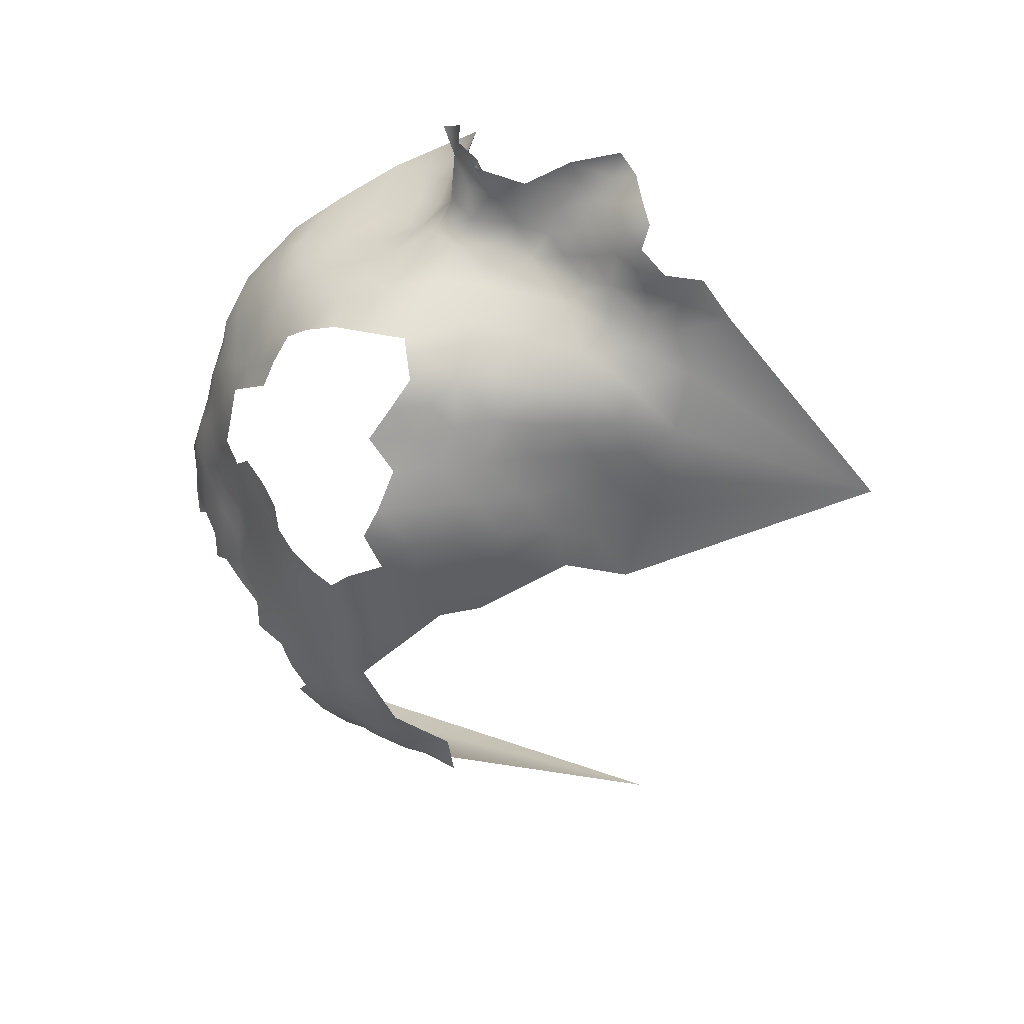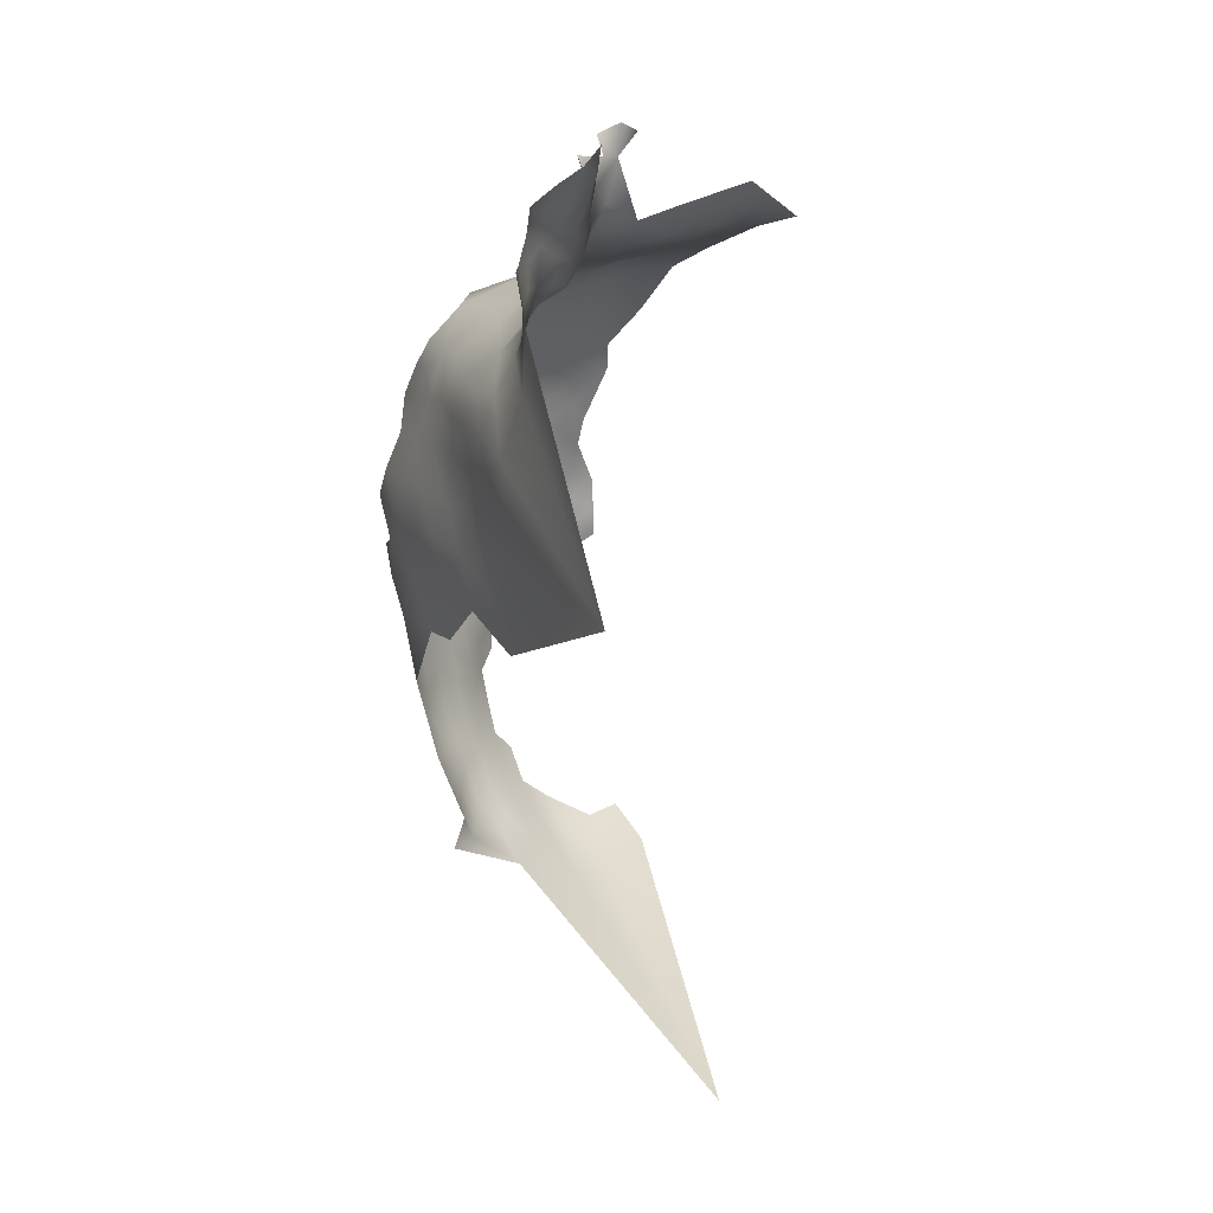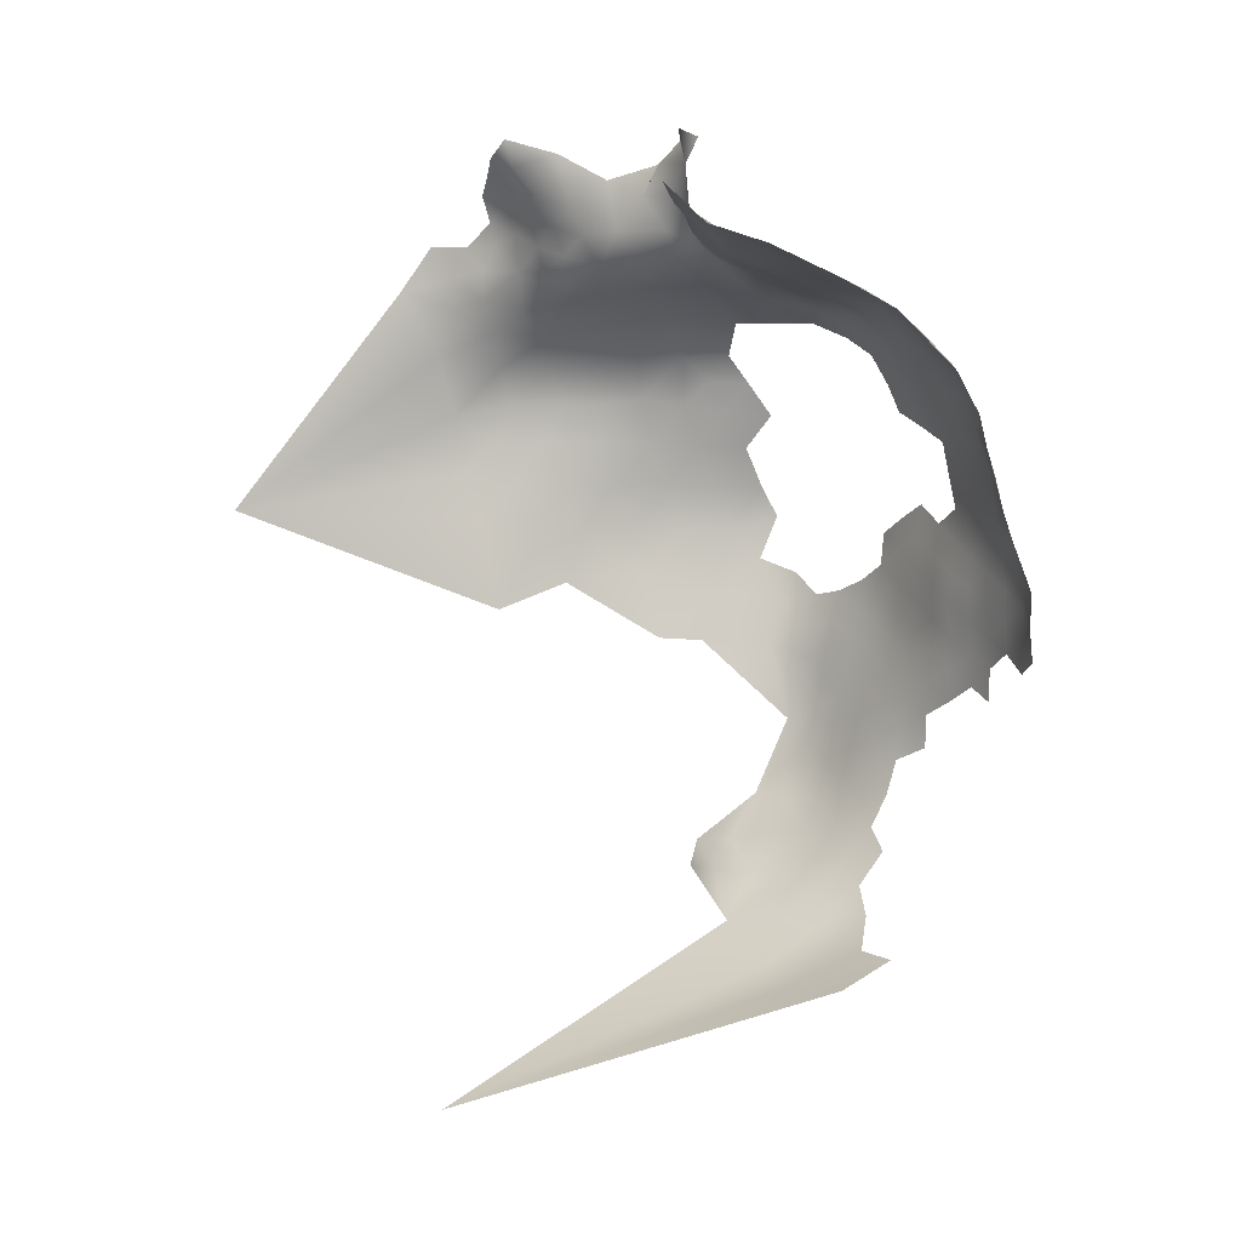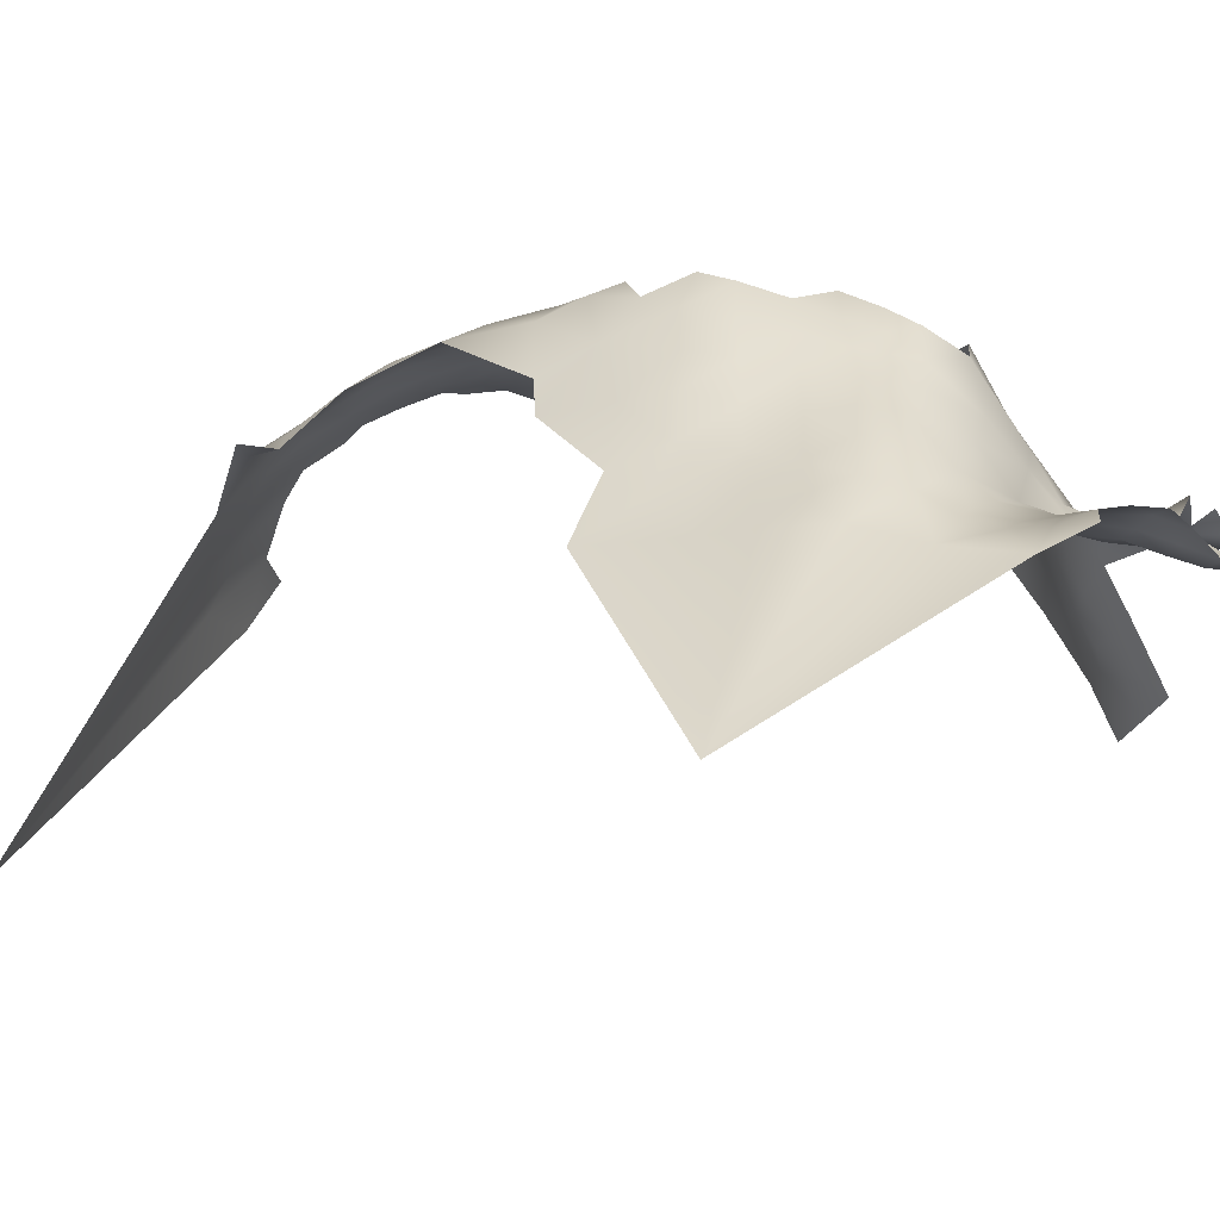
<metadata>
{"format":"obj","ext":"obj","renderer":"f3d","projection":"perspective","resolution":1024,"background":"white","views":[{"elev":32.0,"azim":71.5,"up":"+Y"},{"elev":16.4,"azim":145.1,"up":"+Y"},{"elev":5.5,"azim":-107.1,"up":"+Y"},{"elev":-40.5,"azim":100.2,"up":"+Z"}]}
</metadata>
<code>
v -637 421.5 -291.7
v -636.7 426.6 -290.1
v -640.6 423.8 -288.8
v -640.6 428.7 -287.8
v -640.6 433.6 -286.8
v -640.6 438.4 -285.8
v -640.6 443 -284.8
v -644.5 440.3 -283.9
v -644.4 435.6 -284.6
v -636.7 441.1 -286.8
v -636.7 436.4 -287.8
v -636.7 431.6 -288.9
v -632.9 434.2 -290.2
v -632.9 438.9 -289.2
v -633 443.4 -288.4
v -629.2 436.8 -291.7
v -629.2 441.5 -291
v -640.7 447.6 -284.3
v -640.6 452.2 -284
v -644.6 449.9 -283.2
v -644.6 445.1 -283.3
v -636.9 445.3 -285.9
v -636.8 449.8 -285.2
v -644.3 430.9 -285.2
v -625.8 435.6 -294
v -625.8 440 -293.2
v -629.2 431.9 -292.7
v -636.7 454.4 -285.3
v -633.2 447.3 -287.4
v -632.9 451.9 -286.8
v -625.5 444.4 -292.6
v -632.8 429.3 -291.1
v -648.6 447.3 -282.2
v -648.5 442.6 -282.2
v -629.4 450.1 -288.9
v -629.4 445.6 -289.9
v -622.1 448 -295.3
v -625.5 449.2 -291.2
v -622.4 452.4 -293.4
v -629.2 426.9 -294
v -625.8 430.2 -296
v -648.5 452.2 -282.2
v -644.5 454.6 -283
v -644.5 459.2 -282.5
v -648.6 456.7 -281.9
v -640.6 457 -283.9
v -648.7 461.2 -281.3
v -652.8 458.8 -280.7
v -652.6 454.3 -281.3
v -636.6 459.1 -284.9
v -648.3 437.7 -282.8
v -656.7 456.7 -279.9
v -652.7 463.6 -280.6
v -656.7 461.3 -280
v -648.1 433 -282.7
v -640.7 461.5 -283.9
v -644.5 463.9 -282.3
v -648.6 475.3 -284.2
v -648.8 479.6 -286.4
v -652.7 477.5 -284.9
v -652.5 473.2 -282.6
v -644.7 477.4 -286.1
v -652.7 468.7 -281.7
v -648.8 483.8 -288.7
v -652.9 482 -287.2
v -644.7 481.4 -287.9
v -656.9 479.7 -286.2
v -656.7 475.3 -283.6
v -661 477.4 -284.8
v -661.1 473.2 -282.7
v -656.8 471 -281.7
v -648.8 487.8 -291.8
v -653.1 486 -290
v -644.7 485.7 -290.5
v -648.4 491.4 -295.5
v -653.4 489.7 -293.5
v -644.8 489.4 -293.9
v -657.4 484.1 -288.6
v -661.2 469 -281.3
v -656.9 466.5 -280.6
v -657.8 488 -291.5
v -660.8 481.5 -287
v -665.6 475.4 -283.8
v -665.2 479.7 -286
v -653 492.8 -298.4
v -654.1 495.8 -308.9
v -659.1 494.4 -303.1
v -658.4 491.5 -295.6
v -649.9 494.4 -304
v -663.3 492.9 -297.2
v -665.5 496.2 -307.5
v -667.6 494.3 -301.3
v -667.9 490.7 -295.6
v -663.1 489.3 -293
v -652.5 449.8 -281.6
v -620.2 449.6 -305.1
v -618.7 458.5 -303
v -622.6 441.8 -297.9
v -621.3 442.2 -308.4
v -620.3 454.6 -298.5
v -669.9 477.4 -285.1
v -670.4 473 -284.2
v -665.5 471.1 -282
v -652.1 440 -281
v -652.2 444.8 -281.1
v -655.9 442.6 -279.2
v -655.9 437.9 -279.2
v -652 435.4 -280.8
v -656.4 452.2 -279.9
v -656.1 447.7 -279.6
v -663.3 485 -289.5
v -668.2 486.6 -291.5
v -636.4 490.4 -296.5
v -623.5 481.7 -301.9
v -623.6 476.7 -298.1
v -621.4 477.1 -304.8
v -621 471.7 -301.2
v -623.9 485.7 -305.2
v -628.9 490.5 -305.8
v -620 465.6 -298.2
v -618.5 465.7 -305.6
v -619.4 472 -308.2
v -618 472.3 -315.5
v -616.4 472.7 -323.5
v -618.5 479.1 -317.6
v -620.1 478.2 -311
v -617.4 466 -312.8
v -616.5 465.8 -321.2
v -615.5 466.3 -328.6
v -616.4 459.6 -317.7
v -615.8 458.7 -326
v -614.4 472.6 -332.3
v -612.6 472.6 -338.7
v -613 478.2 -336.3
v -615 478.3 -328.9
v -614.2 467 -335.4
v -611.5 467.8 -343.7
v -615.2 461.8 -332
v -613.6 460.8 -341.8
v -615.4 455.5 -334
v -611 476.6 -344.7
v -621.8 481.8 -307.5
v -664.8 466.7 -280.7
v -660.9 464.2 -280.3
v -622.3 485.5 -311.9
v -620.9 486.3 -318.4
v -624.7 490.4 -323
v -644.2 425.9 -285.7
v -669 482.2 -287.8
v -642.6 492.1 -298.6
v -639.4 494.1 -306.4
v -616.7 478.3 -323.1
v -614.1 483.9 -338.4
v -615.3 483.2 -331.2
v -641 419.1 -290.1
v -644.3 420.8 -287.3
v -647.9 428.1 -282.7
v -659.9 445.7 -278.5
v -660 450.3 -278.9
v -663.8 448.1 -277.7
v -664 452.7 -278.1
v -667.8 450.3 -277.2
v -667.9 445.6 -277.5
v -663.8 443.5 -277.5
v -672 443.1 -277.6
v -667.8 441 -277.1
v -667.6 454.6 -277.6
v -659.9 441 -278.3
v -660.2 454.8 -279
v -664.1 457.3 -278.5
v -664.3 461.9 -279.6
v -668.1 459.6 -278.9
v -660.3 459.4 -279.2
v -671.8 447.7 -277.9
v -668.1 463.9 -280.4
v -667.7 468.7 -281.5
v -617.5 458.7 -310.4
v -659.9 436.2 -278.3
v -646.3 493.5 -300.4
v -632.9 424.3 -292.1
v -647.4 412.9 -289.1
v -651.9 404.5 -293.6
v -647.4 408 -292.8
v -643.2 411.7 -293
v -638.6 410.9 -296.2
v -638.8 415.8 -293.1
v -634.3 414.5 -296.5
v -634.6 409.7 -299.3
v -630.5 413.2 -301.1
v -627.5 412.2 -305.9
v -626.2 418.9 -301.3
v -626.9 423.8 -297.2
v -629.8 418.5 -297.5
v -633.7 419 -294
v -631.2 407.7 -304.2
v -627.8 407.7 -308.6
v -623.2 407.6 -310.8
v -625.3 412 -310.4
v -636 401.5 -309.4
v -636.4 405.2 -303.8
v -642.1 402.9 -303.4
v -647.3 396.9 -307.9
v -643.1 407.1 -297.1
v -644.2 416 -289.6
v -629.7 422.2 -295.1
v -639 406.5 -300.5
v -655.3 497.6 -314.1
v -641.1 488.2 -292.9
v -658 400.9 -296.8
v -664.5 400.9 -295.1
v -664.6 397 -302.5
v -654.7 395.1 -308.3
v -652.2 400.1 -299
v -647.4 403.2 -297.6
v -620.5 442.7 -315.1
v -617.6 452.5 -317.2
v -616.1 451.2 -328.7
v -672.9 491.6 -298.9
v -671.6 488 -294.1
v -617.8 483.7 -323.8
v -619.1 488.4 -332
v -616.5 489.1 -339.9
v -626 494.2 -331.2
v -626.1 497.5 -334.9
v -625.9 501.4 -335.7
v -625.8 505.8 -337.2
v -625.8 510 -339.9
v -625.8 514.1 -342.7
v -629.6 512.6 -340.3
v -630.3 508.7 -337.3
v -633.6 510.4 -334
v -633.8 506.6 -332.7
v -630.1 504.2 -334.5
v -633.9 502.6 -331.3
v -630.4 499.9 -333
v -621.6 507.6 -339.2
v -621.5 511.7 -342.2
v -636.1 510.6 -328.1
v -621.9 503.5 -338.1
v -637.4 503.5 -327.1
v -634.4 498.4 -328.7
v -638.9 499.6 -323.9
v -633.2 495.5 -320.2
v -617.8 509.3 -342
v -621.8 498 -337.5
v -617.6 498.3 -341.7
v -617.3 494 -341.8
v -619.9 491.9 -336.3
v -613.9 492.5 -345.5
v -614.1 497.2 -345.8
v -612.6 485.5 -347.6
v -614.8 502 -343.5
v -611.3 502 -348.4
v -610 495.4 -352.7
v -618.5 501.7 -340.3
v -630 496.4 -332.3
v -639.5 508.2 -323.8
v -639.5 512.8 -321
v -642.9 508.1 -320.9
v -643.8 515.6 -319.7
v -642 503.2 -321.2
v -645.9 505.3 -319.3
v -650.6 502.8 -320.3
v -645.2 500.1 -315.9
v -640.9 498.9 -318.9
v -617.9 505.4 -340.8
v -620.2 461.1 -295.7
v -643.7 494.7 -304.1
v -633.4 514.4 -334.7
v -673 483.7 -290.2
v -673.7 495.4 -306.8
v -668.3 497.9 -312.8
v -629.4 516.6 -341.5
v -661.1 499 -318
v -660.4 502.5 -322.9
v -661.1 505.9 -326.4
v -664.7 508.4 -329.2
v -656.4 505.1 -323.5
v -668.8 504.6 -327
v -664.7 503.9 -325.5
v -668.7 501.2 -321.3
v -655.8 500.2 -319.9
v -663.9 500.9 -321.3
v -651.3 498.4 -315
v -674.8 499.8 -317.7
v -675.4 502.2 -326.6
v -659.8 496.2 -309.5
v -647.5 496.4 -309.1
v -671.7 452.8 -277.7
v -647.3 512.1 -320
v -647.1 517.1 -321
v -651.2 515.6 -319.5
v -643 512.7 -322.5
v -636.6 495.9 -313.9
v -627.8 491.7 -316.7
v -615.7 447.3 -339.2
v -604.9 462.4 -377.6
v -641.5 377.9 -354.5
f 34 33 105
f 169 52 173
f 45 42 43
f 103 176 143
f 175 172 171
f 170 169 173
f 170 161 169
f 52 54 173
f 164 158 160
f 52 48 54
f 160 158 159
f 53 54 48
f 105 104 34
f 168 158 164
f 21 18 20
f 159 169 161
f 159 161 160
f 162 161 167
f 162 160 161
f 59 62 66
f 289 162 167
f 171 172 170
f 110 109 159
f 110 159 158
f 30 28 23
f 47 53 48
f 18 19 20
f 18 23 19
f 46 56 44
f 169 109 52
f 169 159 109
f 171 170 173
f 22 18 7
f 34 21 33
f 176 175 143
f 10 22 7
f 43 46 44
f 165 163 174
f 165 166 163
f 104 108 51
f 20 43 42
f 20 19 43
f 46 43 19
f 45 49 42
f 9 8 51
f 7 18 21
f 260 291 290
f 45 44 47
f 45 43 44
f 9 51 55
f 59 64 65
f 50 56 46
f 170 167 161
f 107 108 104
f 59 58 62
f 59 60 58
f 28 19 23
f 10 6 11
f 24 5 9
f 266 239 255
f 266 236 239
f 5 11 6
f 95 42 49
f 64 59 66
f 174 163 162
f 6 8 9
f 6 9 5
f 22 23 18
f 160 162 163
f 160 163 164
f 106 107 104
f 106 104 105
f 6 7 8
f 6 10 7
f 57 44 56
f 259 262 261
f 2 180 32
f 29 35 30
f 164 163 166
f 290 293 260
f 24 9 55
f 229 228 273
f 12 11 5
f 70 79 71
f 32 13 12
f 17 36 15
f 17 15 14
f 17 31 36
f 17 26 31
f 29 15 36
f 29 36 35
f 144 171 173
f 33 21 20
f 69 67 82
f 226 239 236
f 4 12 5
f 74 64 66
f 79 80 71
f 45 47 48
f 45 48 49
f 70 68 69
f 70 71 68
f 61 71 63
f 61 68 71
f 227 237 228
f 4 5 24
f 108 55 51
f 73 65 64
f 16 14 13
f 16 17 14
f 2 4 3
f 174 162 289
f 245 225 224
f 8 7 21
f 144 79 143
f 144 80 79
f 103 143 79
f 46 28 50
f 46 19 28
f 1 180 2
f 27 13 32
f 27 16 13
f 27 25 16
f 61 58 60
f 61 60 68
f 148 4 24
f 148 3 4
f 72 73 64
f 72 64 74
f 22 10 15
f 22 15 29
f 229 227 228
f 229 230 227
f 65 67 60
f 65 60 59
f 84 101 83
f 13 11 12
f 13 14 11
f 167 170 172
f 10 11 14
f 10 14 15
f 95 49 109
f 95 109 110
f 226 236 227
f 226 227 230
f 34 104 51
f 49 48 52
f 49 52 109
f 16 25 26
f 16 26 17
f 8 34 51
f 8 21 34
f 78 65 73
f 143 175 171
f 143 171 144
f 81 73 76
f 81 78 73
f 29 23 22
f 29 30 23
f 76 73 72
f 69 83 70
f 69 84 83
f 84 69 82
f 103 70 83
f 103 79 70
f 237 227 236
f 42 33 20
f 42 95 33
f 68 60 67
f 68 67 69
f 27 40 41
f 225 239 226
f 225 245 239
f 76 72 75
f 63 71 80
f 233 225 226
f 95 105 33
f 24 55 157
f 78 82 67
f 78 67 65
f 144 173 54
f 47 44 57
f 155 3 156
f 292 290 291
f 198 196 197
f 2 32 12
f 2 12 4
f 148 156 3
f 105 95 110
f 38 37 39
f 38 31 37
f 77 75 72
f 41 25 27
f 102 83 101
f 235 225 233
f 192 40 205
f 148 24 157
f 32 40 27
f 32 180 40
f 244 236 266
f 244 237 236
f 106 158 168
f 234 233 232
f 234 235 233
f 80 144 54
f 80 54 53
f 230 233 226
f 204 155 156
f 280 276 277
f 185 188 187
f 185 187 186
f 77 74 208
f 77 72 74
f 102 103 83
f 107 168 178
f 107 106 168
f 106 105 110
f 106 110 158
f 149 101 84
f 240 241 234
f 279 280 277
f 274 275 283
f 1 2 3
f 155 1 3
f 250 247 249
f 186 187 194
f 246 252 255
f 94 112 111
f 102 176 103
f 53 63 80
f 275 274 282
f 88 81 76
f 93 112 94
f 252 266 255
f 205 40 180
f 242 241 240
f 184 185 186
f 94 81 88
f 94 90 93
f 94 88 90
f 270 112 219
f 85 76 75
f 276 280 275
f 278 276 275
f 85 88 76
f 205 194 193
f 184 204 181
f 38 35 36
f 38 36 31
f 192 41 40
f 183 203 184
f 246 247 250
f 246 250 252
f 264 265 261
f 264 261 262
f 214 203 183
f 214 183 182
f 93 219 112
f 183 184 181
f 193 194 187
f 203 185 184
f 190 196 198
f 278 275 282
f 218 219 93
f 142 114 116
f 142 118 114
f 245 255 239
f 245 246 255
f 78 111 82
f 263 264 262
f 268 179 150
f 133 141 134
f 290 259 293
f 224 225 235
f 257 293 259
f 257 258 293
f 250 253 252
f 224 256 223
f 224 235 256
f 242 261 265
f 116 114 115
f 116 115 117
f 116 126 142
f 112 270 149
f 194 180 1
f 194 205 180
f 201 200 206
f 89 179 268
f 232 230 231
f 232 233 230
f 186 1 155
f 186 194 1
f 93 90 92
f 93 92 218
f 250 254 253
f 241 235 234
f 241 256 235
f 81 111 78
f 81 94 111
f 231 238 232
f 189 187 188
f 138 136 129
f 192 205 193
f 192 193 191
f 257 259 261
f 86 287 87
f 213 214 182
f 284 264 263
f 290 262 259
f 278 282 263
f 118 142 145
f 280 283 275
f 122 126 116
f 186 155 204
f 186 204 184
f 195 189 188
f 281 283 280
f 206 185 203
f 206 188 185
f 122 116 117
f 150 77 208
f 150 208 113
f 288 89 268
f 190 189 195
f 190 195 196
f 84 82 111
f 150 179 75
f 150 75 77
f 189 193 187
f 133 136 137
f 129 136 132
f 248 222 247
f 221 222 248
f 240 261 242
f 240 257 261
f 284 282 207
f 284 263 282
f 135 132 134
f 89 288 86
f 127 123 122
f 127 122 121
f 98 37 31
f 98 31 26
f 153 134 141
f 189 191 193
f 131 138 129
f 284 207 86
f 284 86 288
f 123 125 126
f 123 126 122
f 223 245 224
f 139 137 136
f 289 167 172
f 132 136 133
f 132 133 134
f 248 245 223
f 220 125 152
f 220 146 125
f 222 249 247
f 222 251 249
f 191 189 190
f 201 199 200
f 149 84 111
f 149 111 112
f 145 142 126
f 209 213 182
f 287 86 207
f 238 257 240
f 200 188 206
f 200 195 188
f 207 282 274
f 251 222 153
f 91 87 287
f 240 234 232
f 240 232 238
f 281 280 279
f 258 257 238
f 121 122 117
f 121 117 120
f 254 250 249
f 269 238 231
f 269 229 273
f 281 279 286
f 221 248 223
f 121 177 127
f 96 97 100
f 131 129 128
f 97 177 121
f 245 247 246
f 245 248 247
f 124 152 125
f 124 125 123
f 270 101 149
f 179 89 85
f 179 85 75
f 124 128 129
f 151 268 150
f 131 128 130
f 269 231 230
f 269 230 229
f 271 218 92
f 288 264 284
f 87 88 85
f 87 90 88
f 271 91 272
f 271 92 91
f 212 202 213
f 135 154 220
f 135 220 152
f 130 127 177
f 212 213 209
f 97 267 100
f 201 206 203
f 128 124 123
f 154 135 134
f 154 134 153
f 285 281 286
f 281 274 283
f 119 118 145
f 140 131 217
f 140 138 131
f 87 92 90
f 87 91 92
f 124 135 152
f 201 203 214
f 127 128 123
f 127 130 128
f 211 209 210
f 211 212 209
f 98 26 25
f 124 129 132
f 124 132 135
f 272 281 285
f 199 195 200
f 243 295 147
f 221 154 153
f 221 153 222
f 99 96 98
f 138 139 136
f 138 140 139
f 294 265 264
f 263 262 290
f 145 125 146
f 145 126 125
f 100 39 37
f 202 214 213
f 202 201 214
f 243 265 294
f 102 175 176
f 89 87 85
f 89 86 87
f 216 130 177
f 97 121 120
f 97 120 267
f 288 268 151
f 251 153 141
f 199 196 195
f 278 277 276
f 295 146 147
f 96 100 37
f 96 37 98
f 221 220 154
f 243 242 265
f 295 145 146
f 147 146 220
f 141 133 137
f 295 243 294
f 296 140 217
f 223 256 241
f 287 272 91
f 272 274 281
f 191 190 198
f 151 150 113
f 287 207 274
f 287 274 272
f 218 270 219
f 216 131 130
f 216 217 131
f 271 272 285
f 251 254 249
f 96 177 97
f 147 221 223
f 147 220 221
f 295 119 145
f 191 41 192
f 286 279 277
f 215 96 99
f 98 25 41
f 216 96 215
f 216 177 96
f 294 151 119
f 294 119 295
f 296 139 140
f 199 197 196
f 151 294 264
f 151 264 288
f 199 201 202
f 119 151 113
f 243 147 223
f 215 217 216
f 99 98 41
f 297 137 139
f 297 141 137
f 297 251 141
f 297 139 296
f 297 254 251
f 298 199 202
f 298 202 212
f 298 212 211
f 243 241 242
f 241 243 223

</code>
